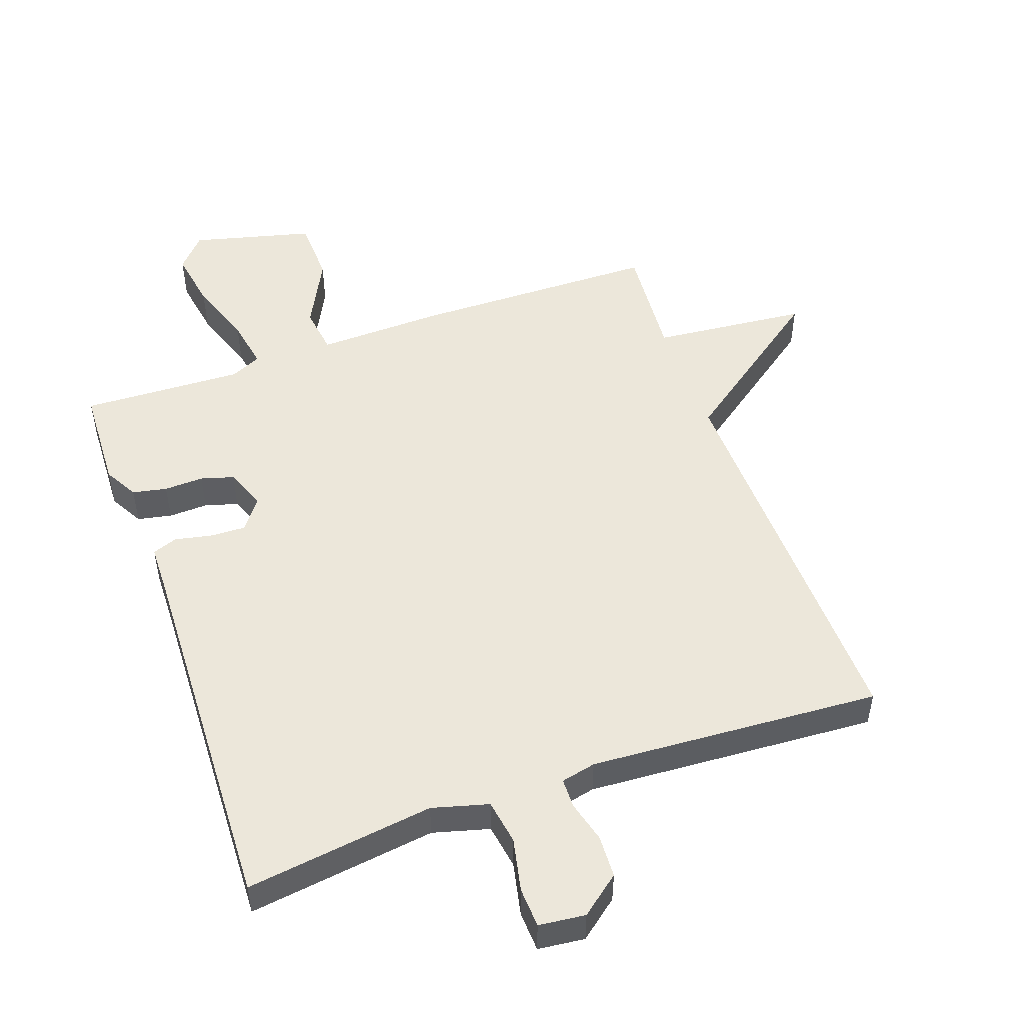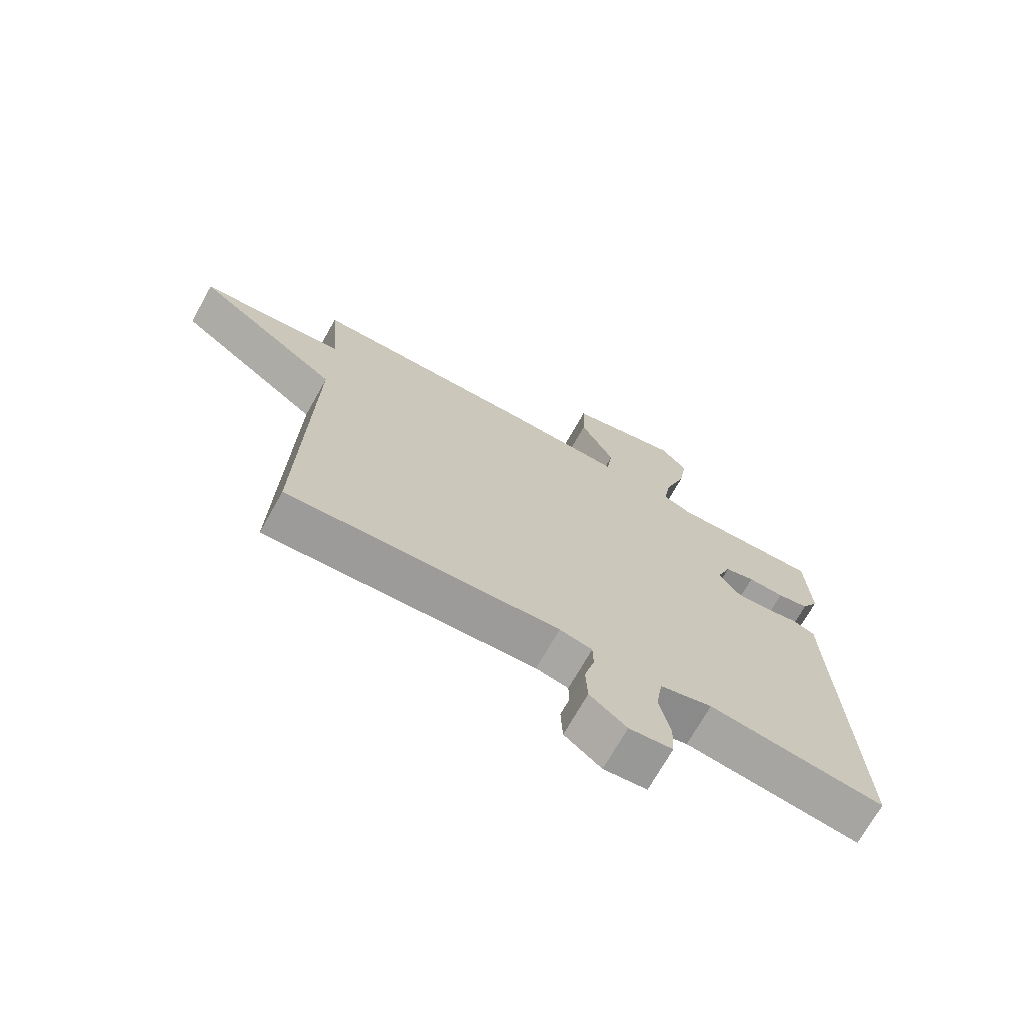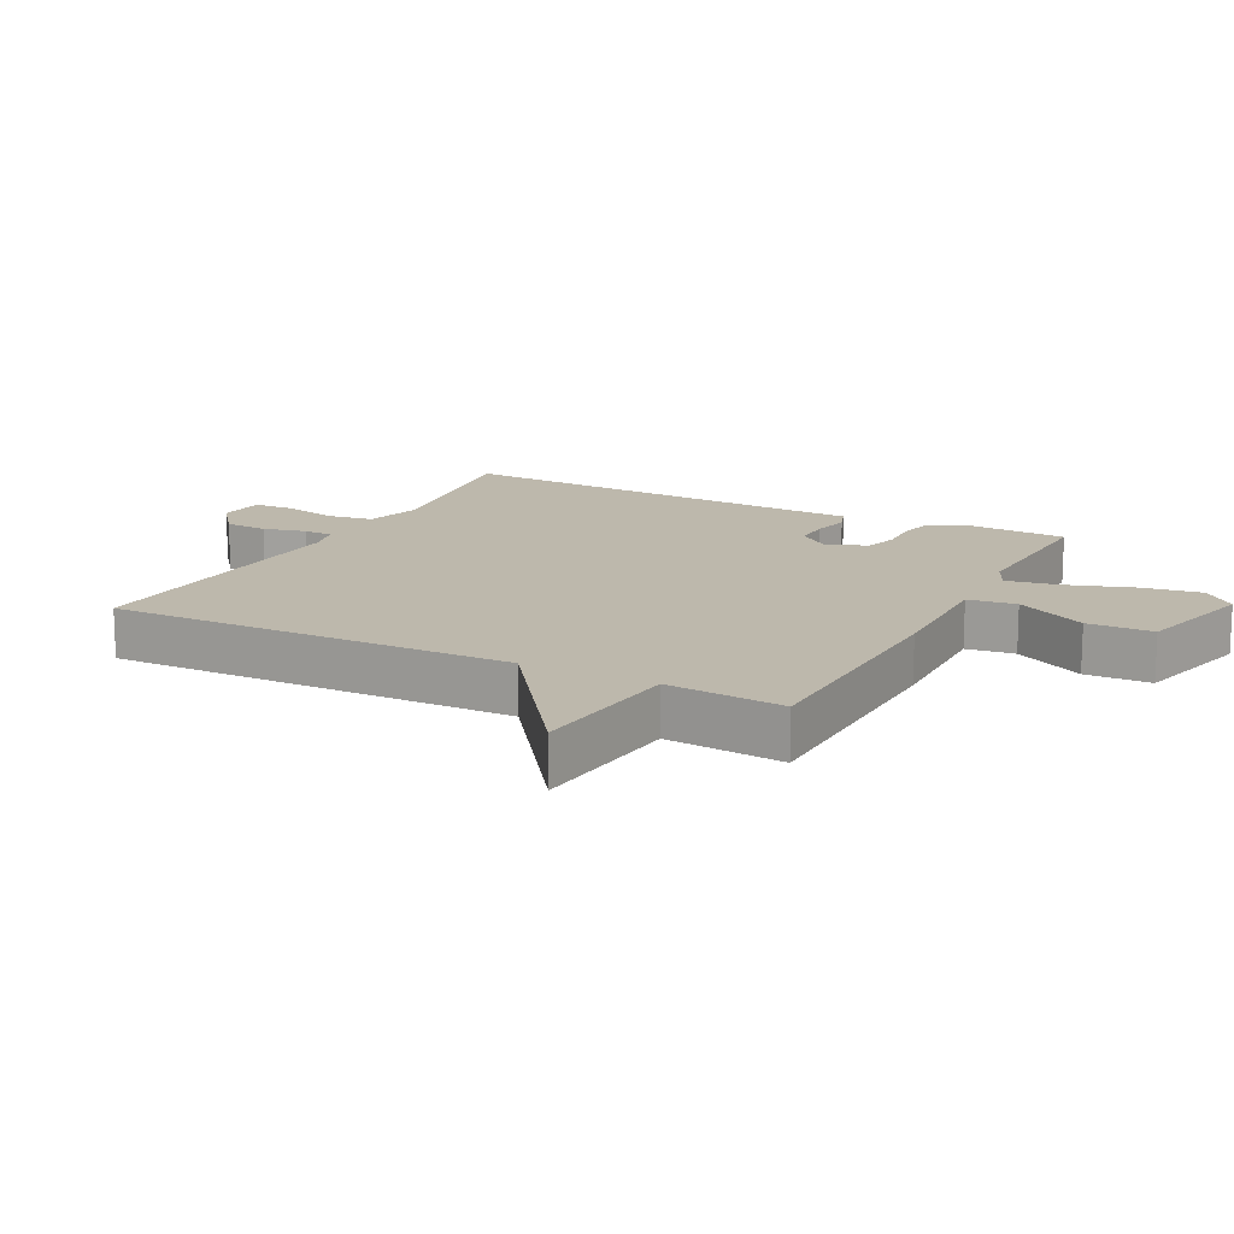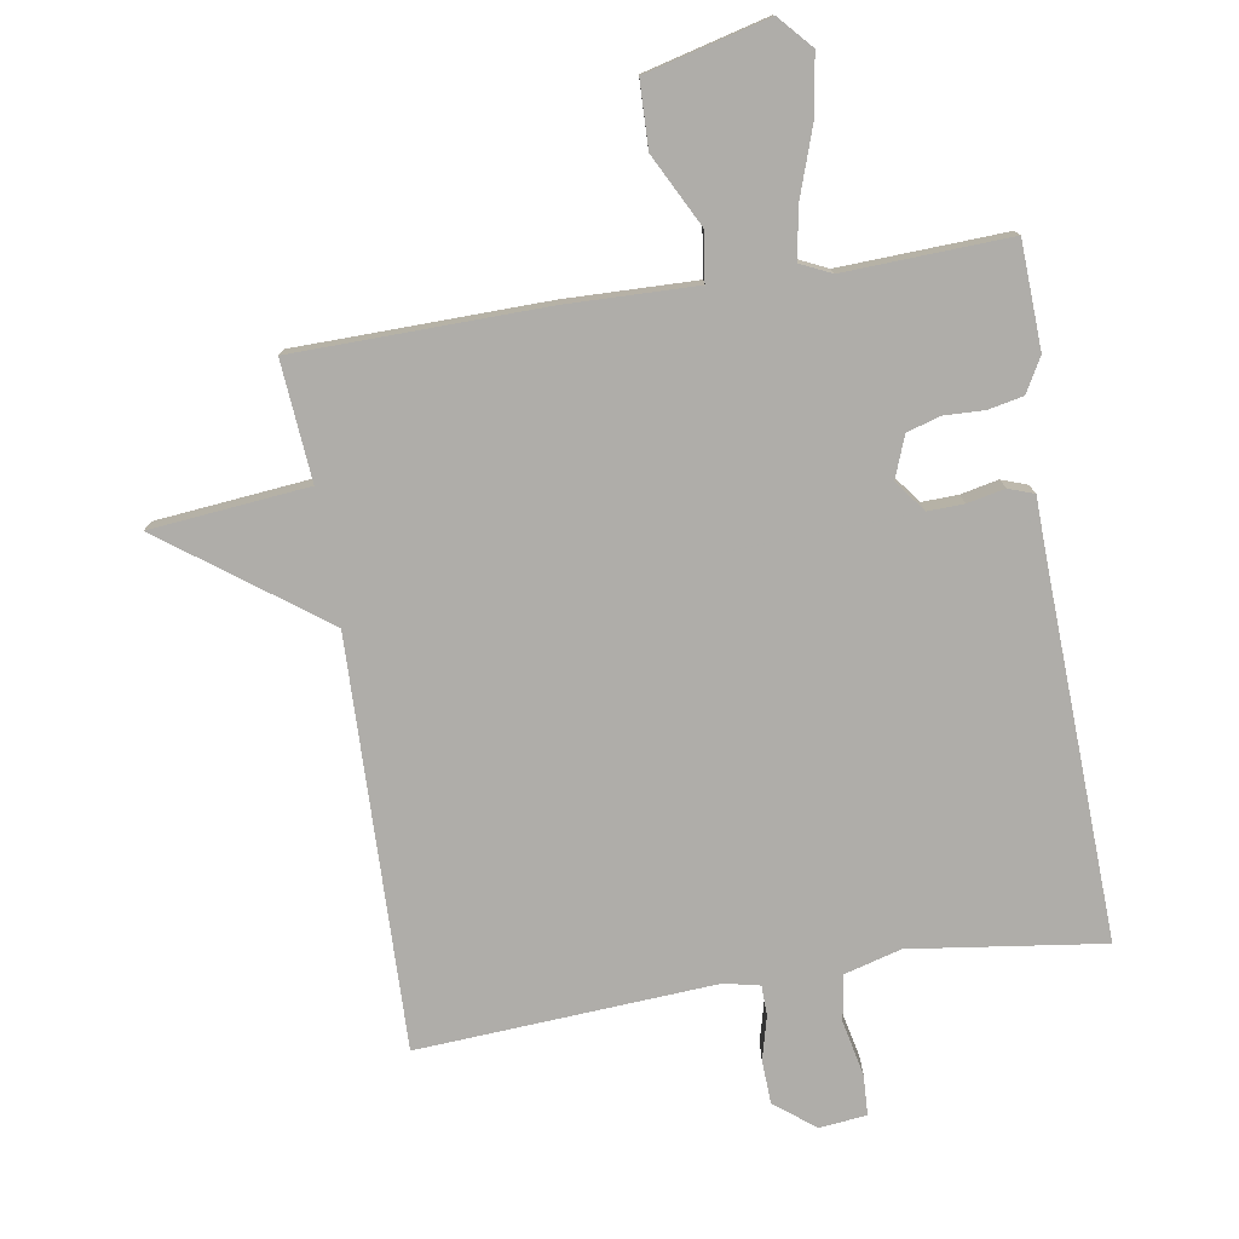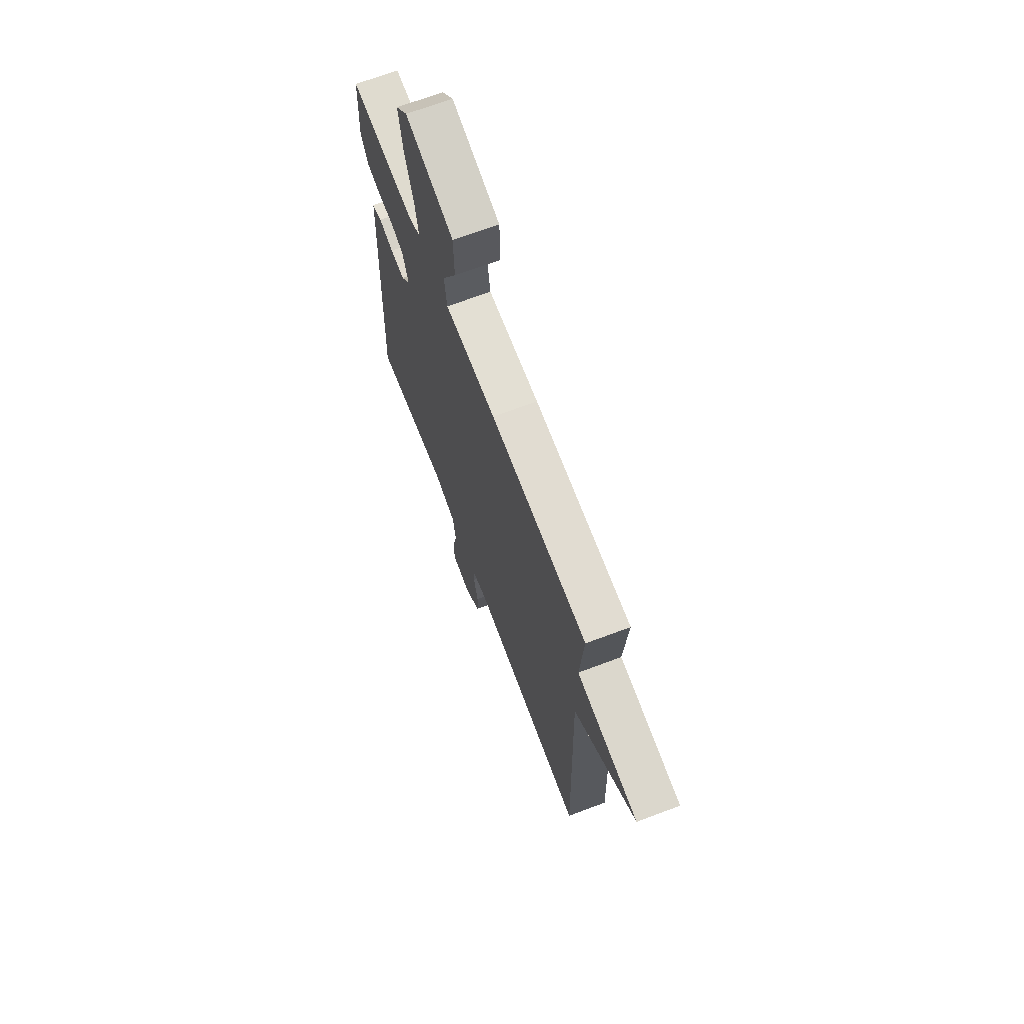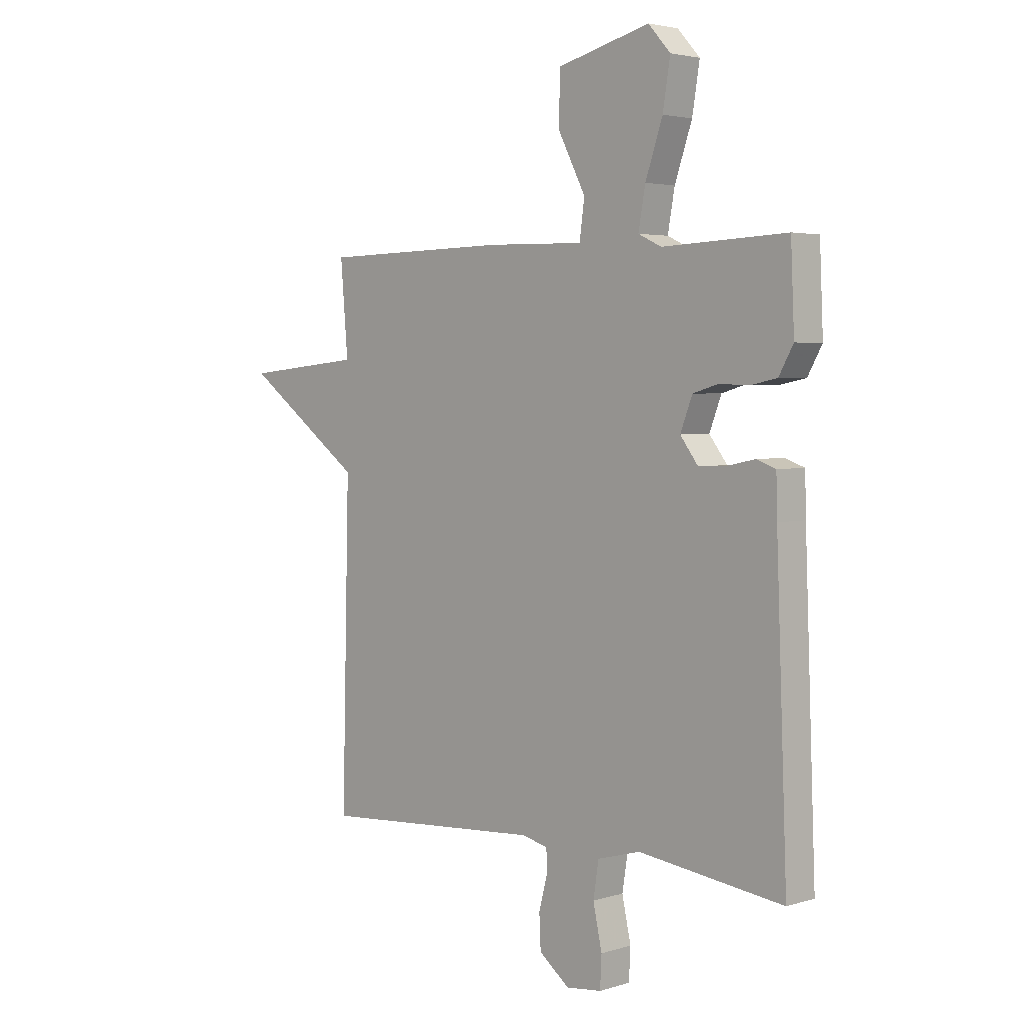
<metadata>
{"format":"obj","ext":"obj","renderer":"f3d","projection":"perspective","resolution":1024,"background":"white","views":[{"elev":50.5,"azim":160.3,"up":"+Y"},{"elev":-71.2,"azim":-29.3,"up":"+Z"},{"elev":14.8,"azim":-62.4,"up":"+Y"},{"elev":-77.2,"azim":9.2,"up":"+Y"},{"elev":68.2,"azim":-110.7,"up":"+Z"},{"elev":3.4,"azim":44.6,"up":"+Z"}]}
</metadata>
<code>
v -0.5 0.07 -0.5
v -0.485 0.07 0.119
v -0.725 0.07 0.295
v -0.485 0.07 0.319
v -0.5 0.07 0.5
v -0.122 0.07 0.507
v 0.077 0.07 0.502
v 0.087 0.07 0.576
v 0.031 0.07 0.685
v 0.034 0.07 0.785
v 0.221 0.07 0.833
v 0.266 0.07 0.783
v 0.251 0.07 0.691
v 0.216 0.07 0.589
v 0.202 0.07 0.511
v 0.249 0.07 0.489
v 0.5 0.07 0.5
v 0.507 0.07 0.339
v 0.478 0.07 0.287
v 0.425 0.07 0.276
v 0.364 0.07 0.278
v 0.313 0.07 0.263
v 0.289 0.07 0.2
v 0.325 0.07 0.152
v 0.38 0.07 0.154
v 0.437 0.07 0.166
v 0.476 0.07 0.152
v 0.478 0.07 0.073
v 0.5 0.07 -0.5
v 0.208 0.07 -0.461
v 0.121 0.07 -0.485
v 0.11 0.07 -0.555
v 0.128 0.07 -0.638
v 0.125 0.07 -0.7
v 0.053 0.07 -0.708
v -0.008 0.07 -0.66
v -0.011 0.07 -0.594
v 0.006 0.07 -0.529
v 0.005 0.07 -0.483
v -0.049 0.07 -0.471
v -0.5 0 -0.5
v -0.485 0 0.119
v -0.725 0 0.295
v -0.485 0 0.319
v -0.5 0 0.5
v -0.122 0 0.507
v 0.077 0 0.502
v 0.087 0 0.576
v 0.031 0 0.685
v 0.034 0 0.785
v 0.221 0 0.833
v 0.266 0 0.783
v 0.251 0 0.691
v 0.216 0 0.589
v 0.202 0 0.511
v 0.249 0 0.489
v 0.5 0 0.5
v 0.507 0 0.339
v 0.478 0 0.287
v 0.425 0 0.276
v 0.364 0 0.278
v 0.313 0 0.263
v 0.289 0 0.2
v 0.325 0 0.152
v 0.38 0 0.154
v 0.437 0 0.166
v 0.476 0 0.152
v 0.478 0 0.073
v 0.5 0 -0.5
v 0.208 0 -0.461
v 0.121 0 -0.485
v 0.11 0 -0.555
v 0.128 0 -0.638
v 0.125 0 -0.7
v 0.053 0 -0.708
v -0.008 0 -0.66
v -0.011 0 -0.594
v 0.006 0 -0.529
v 0.005 0 -0.483
v -0.049 0 -0.471
f 36 37 38
f 35 36 38
f 34 35 38
f 33 34 38
f 32 33 38
f 31 32 38 39
f 30 31 39 40
f 28 29 30
f 28 30 40
f 27 28 40
f 26 27 40
f 25 26 40
f 19 20 21
f 18 19 21
f 17 18 21
f 16 17 21
f 15 16 21 22
f 12 13 14
f 11 12 14
f 10 11 14
f 9 10 14
f 8 9 14
f 7 8 14 15
f 4 5 6 7
f 15 22 23
f 7 15 23
f 4 7 23
f 40 1 2
f 25 40 2
f 24 25 2
f 4 23 24
f 3 4 24
f 2 3 24
f 78 77 76
f 78 76 75
f 78 75 74
f 78 74 73
f 78 73 72
f 79 78 72 71
f 80 79 71 70
f 70 69 68
f 80 70 68
f 80 68 67
f 80 67 66
f 80 66 65
f 61 60 59
f 61 59 58
f 61 58 57
f 61 57 56
f 62 61 56 55
f 54 53 52
f 54 52 51
f 54 51 50
f 54 50 49
f 54 49 48
f 55 54 48 47
f 47 46 45 44
f 63 62 55
f 63 55 47
f 63 47 44
f 42 41 80
f 42 80 65
f 42 65 64
f 64 63 44
f 64 44 43
f 64 43 42
f 1 41 42 2
f 2 42 43 3
f 3 43 44 4
f 4 44 45 5
f 5 45 46 6
f 6 46 47 7
f 7 47 48 8
f 8 48 49 9
f 9 49 50 10
f 10 50 51 11
f 11 51 52 12
f 12 52 53 13
f 13 53 54 14
f 14 54 55 15
f 15 55 56 16
f 16 56 57 17
f 17 57 58 18
f 18 58 59 19
f 19 59 60 20
f 20 60 61 21
f 21 61 62 22
f 22 62 63 23
f 23 63 64 24
f 24 64 65 25
f 25 65 66 26
f 26 66 67 27
f 27 67 68 28
f 28 68 69 29
f 29 69 70 30
f 30 70 71 31
f 31 71 72 32
f 32 72 73 33
f 33 73 74 34
f 34 74 75 35
f 35 75 76 36
f 36 76 77 37
f 37 77 78 38
f 38 78 79 39
f 39 79 80 40
f 40 80 41 1

</code>
